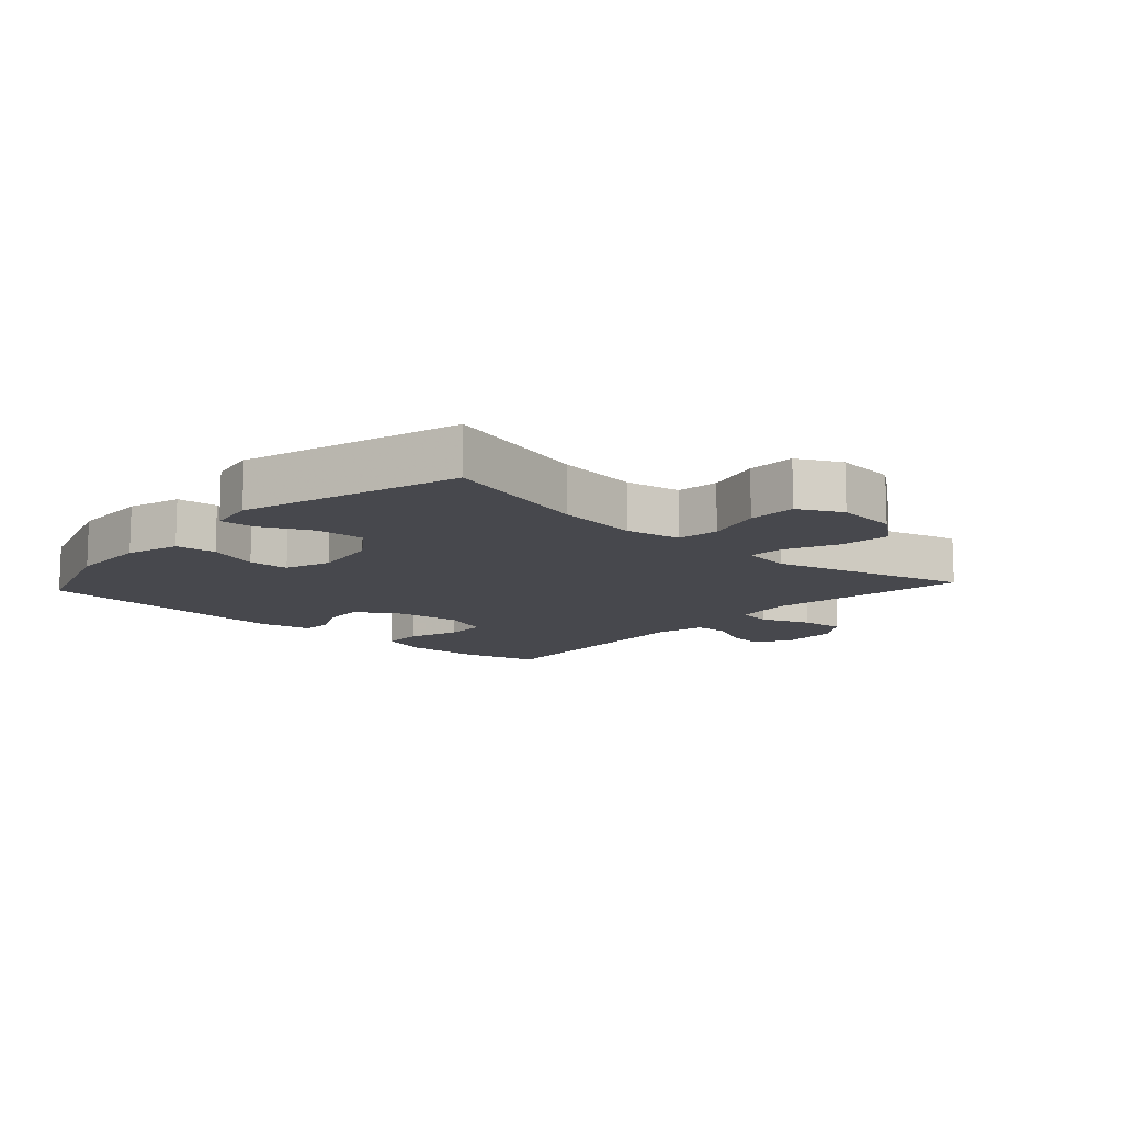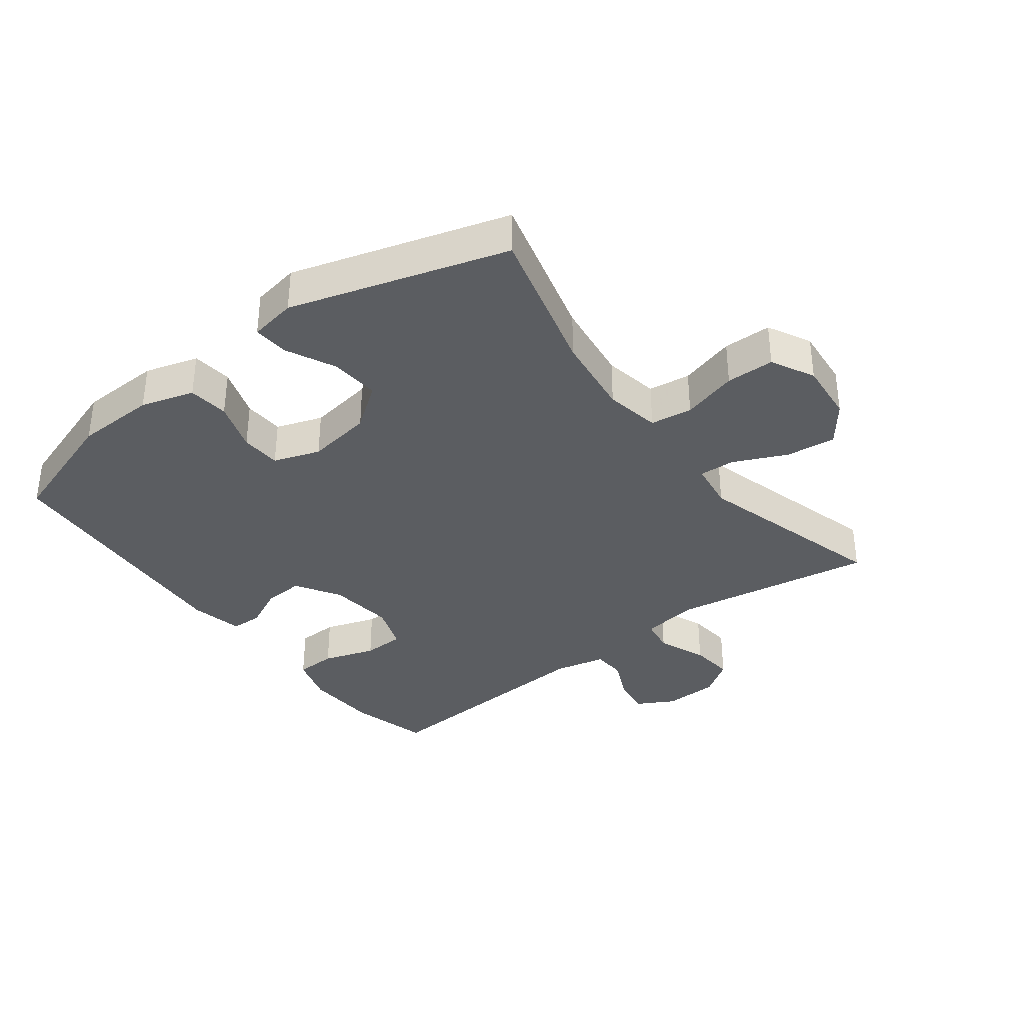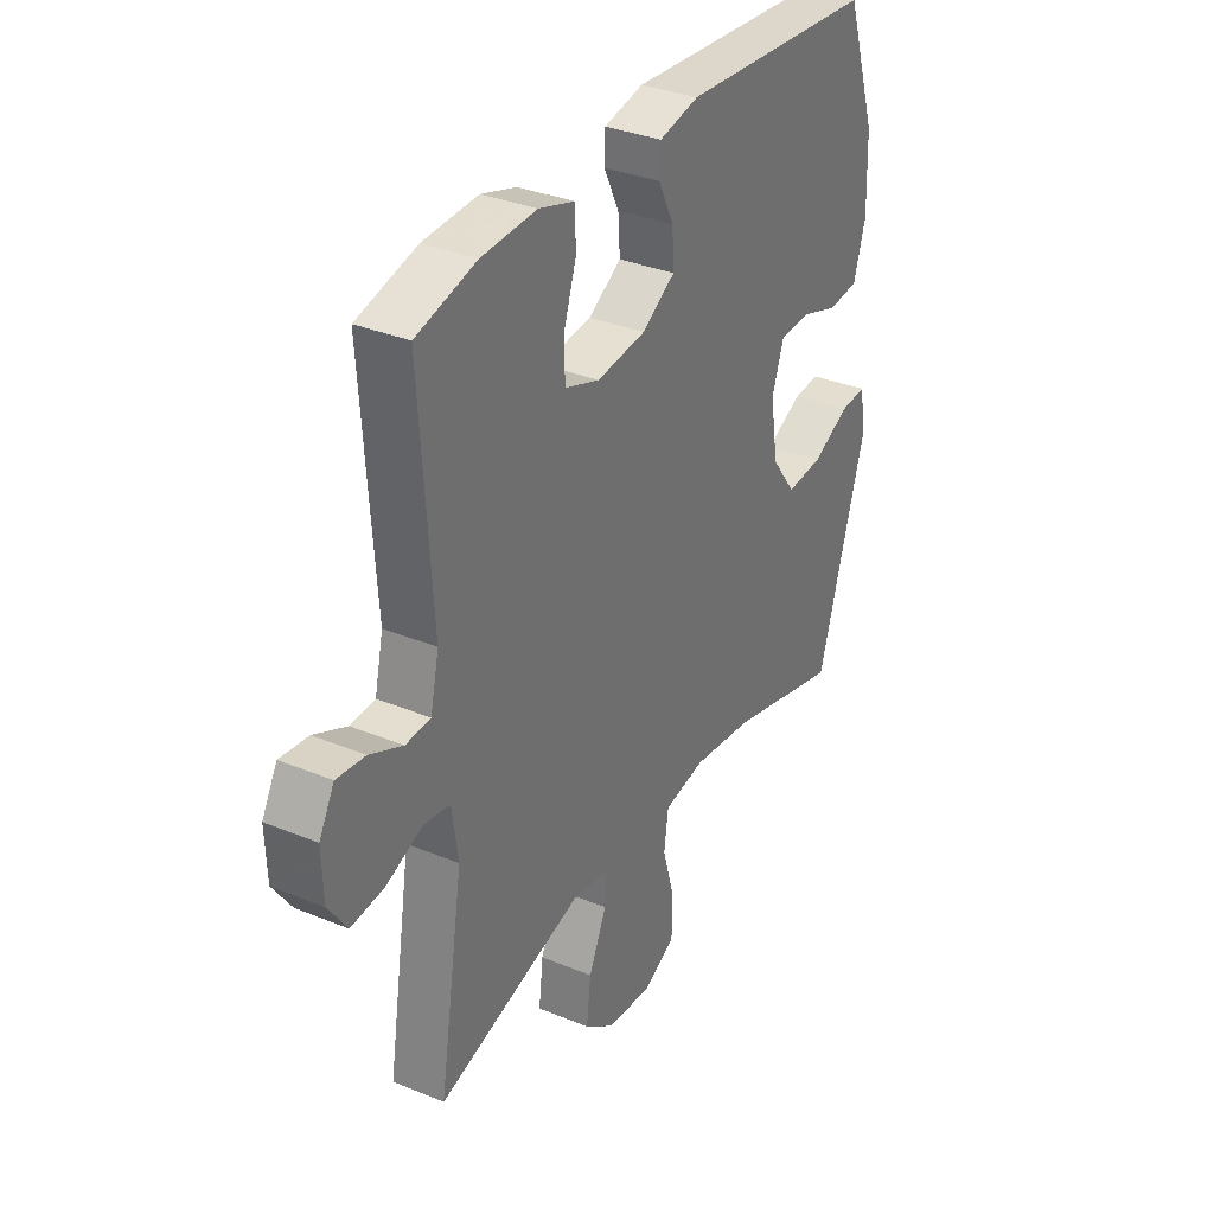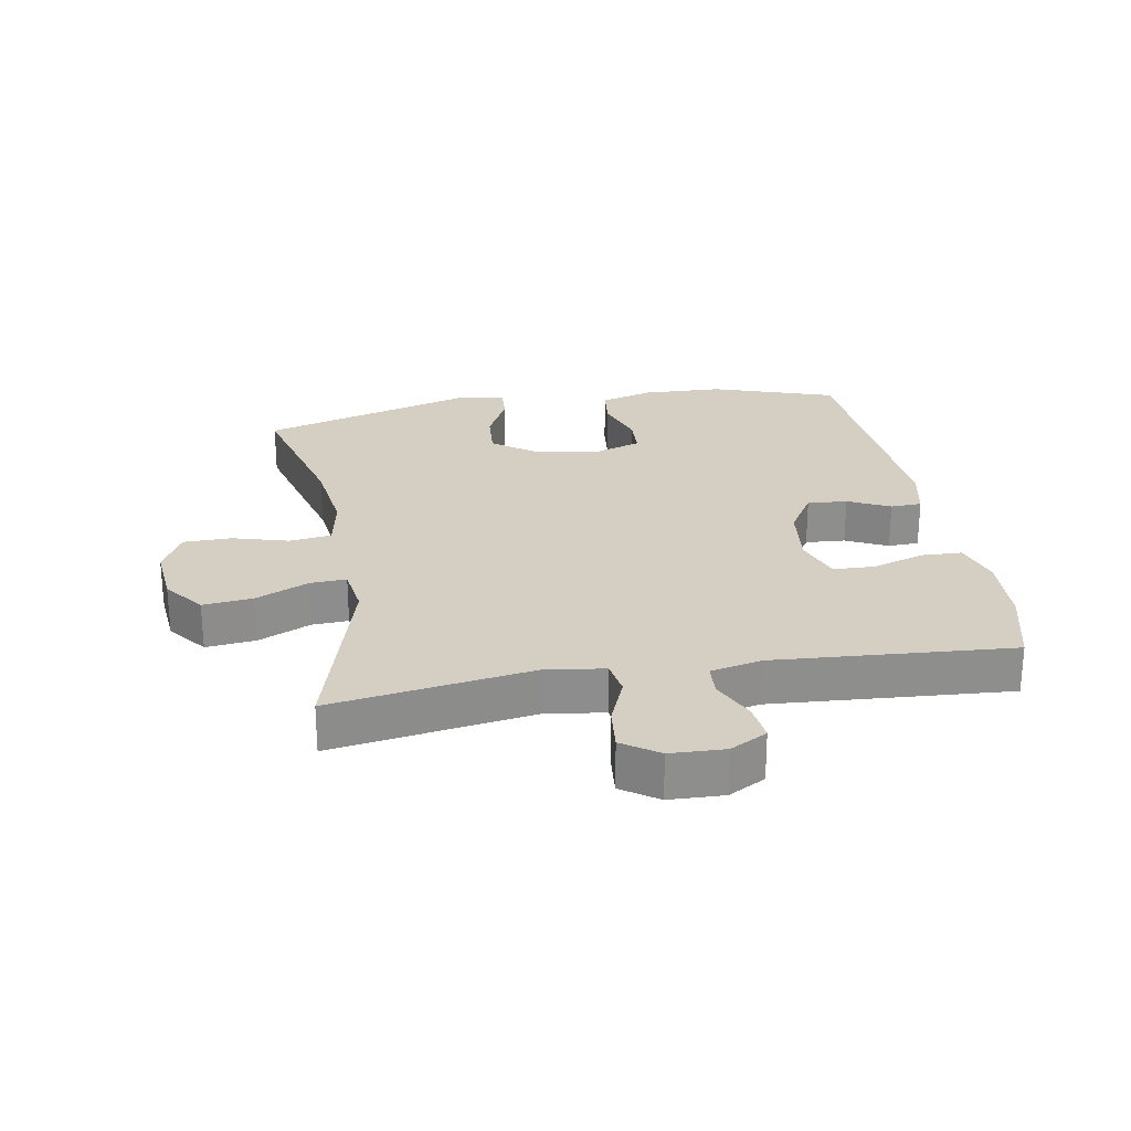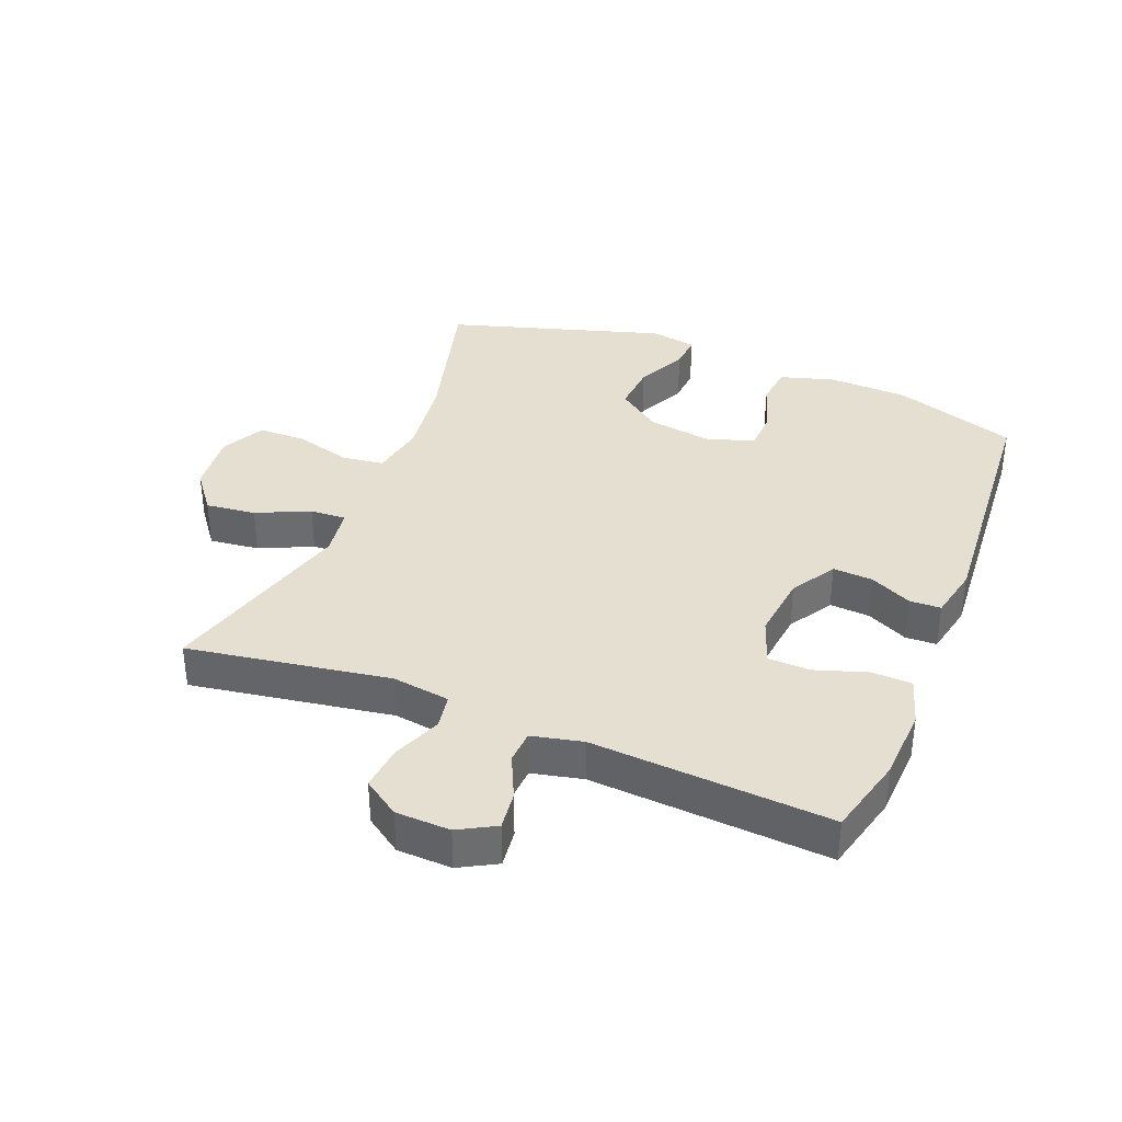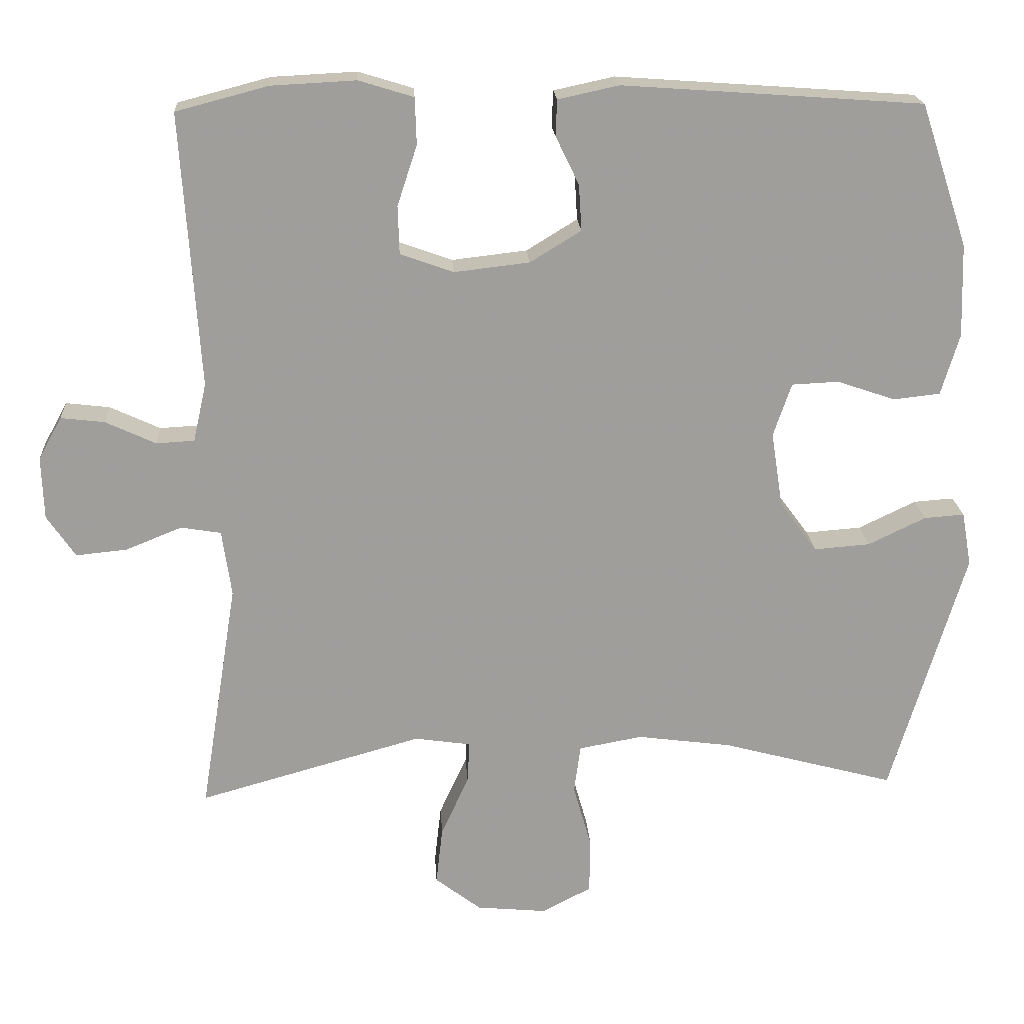
<metadata>
{"format":"obj","ext":"obj","renderer":"f3d","projection":"perspective","resolution":1024,"background":"white","views":[{"elev":-11.9,"azim":137.6,"up":"+Y"},{"elev":-35.6,"azim":127.2,"up":"+Y"},{"elev":33.6,"azim":-60.6,"up":"+Z"},{"elev":25.5,"azim":-99.8,"up":"+Y"},{"elev":36.6,"azim":-68.3,"up":"+Y"},{"elev":19.5,"azim":-3.4,"up":"+Z"}]}
</metadata>
<code>
v 0.5 0.07 -0.5
v 0.263 0.07 -0.437
v 0.133 0.07 -0.42
v 0.046 0.07 -0.436
v 0.037 0.07 -0.502
v 0.062 0.07 -0.59
v 0.061 0.07 -0.666
v -0.007 0.07 -0.701
v -0.103 0.07 -0.692
v -0.166 0.07 -0.644
v -0.157 0.07 -0.565
v -0.119 0.07 -0.482
v -0.116 0.07 -0.425
v -0.193 0.07 -0.414
v -0.5 0.07 -0.5
v -0.449 0.07 -0.182
v -0.462 0.07 -0.091
v -0.517 0.07 -0.082
v -0.594 0.07 -0.113
v -0.664 0.07 -0.12
v -0.703 0.07 -0.063
v -0.706 0.07 0.023
v -0.674 0.07 0.081
v -0.614 0.07 0.074
v -0.545 0.07 0.042
v -0.493 0.07 0.045
v -0.475 0.07 0.125
v -0.5 0.07 0.5
v -0.374 0.07 0.533
v -0.258 0.07 0.539
v -0.183 0.07 0.516
v -0.181 0.07 0.452
v -0.208 0.07 0.37
v -0.206 0.07 0.304
v -0.133 0.07 0.278
v -0.03 0.07 0.29
v 0.04 0.07 0.333
v 0.036 0.07 0.396
v 0.004 0.07 0.462
v 0.006 0.07 0.511
v 0.089 0.07 0.529
v 0.5 0.07 0.5
v 0.565 0.07 0.305
v 0.569 0.07 0.178
v 0.544 0.07 0.094
v 0.48 0.07 0.087
v 0.4 0.07 0.114
v 0.336 0.07 0.111
v 0.311 0.07 0.038
v 0.327 0.07 -0.065
v 0.378 0.07 -0.134
v 0.455 0.07 -0.128
v 0.534 0.07 -0.09
v 0.589 0.07 -0.086
v 0.602 0.07 -0.16
v 0.5 0 -0.5
v 0.263 0 -0.437
v 0.133 0 -0.42
v 0.046 0 -0.436
v 0.037 0 -0.502
v 0.062 0 -0.59
v 0.061 0 -0.666
v -0.007 0 -0.701
v -0.103 0 -0.692
v -0.166 0 -0.644
v -0.157 0 -0.565
v -0.119 0 -0.482
v -0.116 0 -0.425
v -0.193 0 -0.414
v -0.5 0 -0.5
v -0.449 0 -0.182
v -0.462 0 -0.091
v -0.517 0 -0.082
v -0.594 0 -0.113
v -0.664 0 -0.12
v -0.703 0 -0.063
v -0.706 0 0.023
v -0.674 0 0.081
v -0.614 0 0.074
v -0.545 0 0.042
v -0.493 0 0.045
v -0.475 0 0.125
v -0.5 0 0.5
v -0.374 0 0.533
v -0.258 0 0.539
v -0.183 0 0.516
v -0.181 0 0.452
v -0.208 0 0.37
v -0.206 0 0.304
v -0.133 0 0.278
v -0.03 0 0.29
v 0.04 0 0.333
v 0.036 0 0.396
v 0.004 0 0.462
v 0.006 0 0.511
v 0.089 0 0.529
v 0.5 0 0.5
v 0.565 0 0.305
v 0.569 0 0.178
v 0.544 0 0.094
v 0.48 0 0.087
v 0.4 0 0.114
v 0.336 0 0.111
v 0.311 0 0.038
v 0.327 0 -0.065
v 0.378 0 -0.134
v 0.455 0 -0.128
v 0.534 0 -0.09
v 0.589 0 -0.086
v 0.602 0 -0.16
f 55 1 2
f 54 55 2
f 53 54 2
f 52 53 2
f 51 52 2 3
f 50 51 3 4
f 49 50 4
f 48 49 4
f 45 46 47
f 44 45 47
f 43 44 47
f 42 43 47
f 41 42 47
f 40 41 47
f 39 40 47
f 38 39 47
f 37 38 47 48
f 36 37 48 4
f 31 32 33
f 30 31 33
f 29 30 33
f 28 29 33
f 27 28 33
f 26 27 33 34
f 23 24 25
f 22 23 25
f 21 22 25
f 20 21 25
f 19 20 25
f 18 19 25
f 17 18 25 26
f 14 15 16
f 13 14 16 17
f 10 11 12
f 9 10 12
f 8 9 12
f 7 8 12
f 6 7 12
f 5 6 12
f 5 12 13
f 13 17 26
f 5 13 26
f 4 5 26
f 36 4 26
f 35 36 26
f 26 34 35
f 57 56 110
f 57 110 109
f 57 109 108
f 57 108 107
f 58 57 107 106
f 59 58 106 105
f 59 105 104
f 59 104 103
f 102 101 100
f 102 100 99
f 102 99 98
f 102 98 97
f 102 97 96
f 102 96 95
f 102 95 94
f 102 94 93
f 103 102 93 92
f 59 103 92 91
f 88 87 86
f 88 86 85
f 88 85 84
f 88 84 83
f 88 83 82
f 89 88 82 81
f 80 79 78
f 80 78 77
f 80 77 76
f 80 76 75
f 80 75 74
f 80 74 73
f 81 80 73 72
f 71 70 69
f 72 71 69 68
f 67 66 65
f 67 65 64
f 67 64 63
f 67 63 62
f 67 62 61
f 67 61 60
f 68 67 60
f 81 72 68
f 81 68 60
f 81 60 59
f 81 59 91
f 81 91 90
f 90 89 81
f 1 56 57 2
f 2 57 58 3
f 3 58 59 4
f 4 59 60 5
f 5 60 61 6
f 6 61 62 7
f 7 62 63 8
f 8 63 64 9
f 9 64 65 10
f 10 65 66 11
f 11 66 67 12
f 12 67 68 13
f 13 68 69 14
f 14 69 70 15
f 15 70 71 16
f 16 71 72 17
f 17 72 73 18
f 18 73 74 19
f 19 74 75 20
f 20 75 76 21
f 21 76 77 22
f 22 77 78 23
f 23 78 79 24
f 24 79 80 25
f 25 80 81 26
f 26 81 82 27
f 27 82 83 28
f 28 83 84 29
f 29 84 85 30
f 30 85 86 31
f 31 86 87 32
f 32 87 88 33
f 33 88 89 34
f 34 89 90 35
f 35 90 91 36
f 36 91 92 37
f 37 92 93 38
f 38 93 94 39
f 39 94 95 40
f 40 95 96 41
f 41 96 97 42
f 42 97 98 43
f 43 98 99 44
f 44 99 100 45
f 45 100 101 46
f 46 101 102 47
f 47 102 103 48
f 48 103 104 49
f 49 104 105 50
f 50 105 106 51
f 51 106 107 52
f 52 107 108 53
f 53 108 109 54
f 54 109 110 55
f 55 110 56 1

</code>
